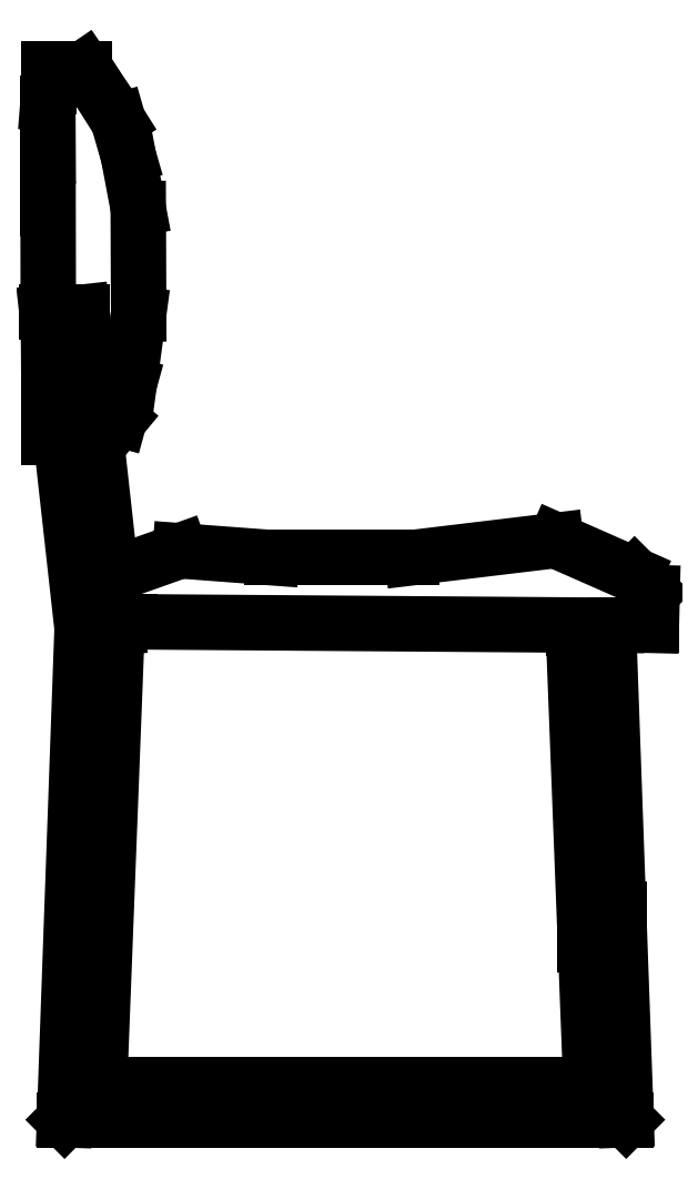
<metadata>
{"format":"dxf","ext":"dxf","renderer":"ezdxf+matplotlib","layout":"modelspace","background":"white","min_lineweight":24,"dpi":150}
</metadata>
<code>
0
SECTION
2
ENTITIES
0
LINE
8
0
10
-0.4024
20
0.748
30
0
11
-0.411
21
0.7606
31
0
0
LINE
8
0
10
-0.411
20
0.7606
30
0
11
-0.4363
21
0.7606
31
0
0
LINE
8
0
10
-0.4363
20
0.7606
30
0
11
-0.4363
21
0.7478
31
0
0
LINE
8
0
10
-0.4363
20
0.7478
30
0
11
-0.4373
21
0.7351
31
0
0
LINE
8
0
10
-0.3716
20
0.5829
30
0
11
-0.3719
21
0.6591
31
0
0
LINE
8
0
10
-0.3719
20
0.6591
30
0
11
-0.3791
21
0.6972
31
0
0
LINE
8
0
10
-0.3791
20
0.6972
30
0
11
-0.3864
21
0.7226
31
0
0
LINE
8
0
10
-0.3864
20
0.7226
30
0
11
-0.4024
21
0.748
31
0
0
LINE
8
0
10
-0.4373
20
0.7351
30
0
11
-0.4373
21
0.7224
31
0
0
LINE
8
0
10
-0.4372
20
0.697
30
0
11
-0.4373
21
0.7224
31
0
0
LINE
8
0
10
-0.4372
20
0.697
30
0
11
-0.4372
21
0.659
31
0
0
LINE
8
0
10
-0.4372
20
0.659
30
0
11
-0.437
21
0.5842
31
0
0
LINE
8
0
10
-0.438
20
0.5842
30
0
11
-0.4126
21
0.5842
31
0
0
LINE
8
0
10
-0.4126
20
0.5842
30
0
11
-0.3872
21
0.3556
31
0
0
LINE
8
0
10
-0.3872
20
0.3556
30
0
11
-0.4
21
0.02538
31
0
0
LINE
8
0
10
-0.4
20
0.02538
30
0
11
-0.04436
21
0.02538
31
0
0
LINE
8
0
10
-0.04436
20
0.02538
30
0
11
-0.0571
21
0.3556
31
0
0
LINE
8
0
10
-0.0571
20
0.3556
30
0
11
-0.03163
21
0.3556
31
0
0
LINE
8
0
10
-0.03163
20
0.3556
30
0
11
-0.01889
21
0
31
0
0
LINE
8
0
10
-0.01889
20
0
30
0
11
-0.04436
21
0.02538
31
0
0
LINE
8
0
10
-0.4253
20
0
30
0
11
-0.4126
21
0.3556
31
0
0
LINE
8
0
10
-0.3878
20
0.3602
30
0
11
-0.3779
21
0.3602
31
0
0
LINE
8
0
10
-0.3779
20
0.3602
30
0
11
-0.0259
21
0.3577
31
0
0
LINE
8
0
10
-0.01274
20
0.394
30
0
11
0
21
0.3813
31
0
0
LINE
8
0
10
0
20
0.3813
30
0
11
-0.0005724
21
0.3577
31
0
0
LINE
8
0
10
-0.0005724
20
0.3577
30
0
11
-0.0259
21
0.3577
31
0
0
LINE
8
0
10
-0.01274
20
0.394
30
0
11
-0.06969
21
0.4191
31
0
0
LINE
8
0
10
-0.06969
20
0.4191
30
0
11
-0.1737
21
0.4066
31
0
0
LINE
8
0
10
-0.1737
20
0.4066
30
0
11
-0.2753
21
0.4066
31
0
0
LINE
8
0
10
-0.2753
20
0.4066
30
0
11
-0.3416
21
0.4116
31
0
0
LINE
8
0
10
-0.3416
20
0.4116
30
0
11
-0.3911
21
0.394
31
0
0
LINE
8
0
10
-0.3911
20
0.3897
30
0
11
-0.3911
21
0.394
31
0
0
LINE
8
0
10
-0.3911
20
0.394
30
0
11
-0.3915
21
0.3936
31
0
0
LINE
8
0
10
-0.4126
20
0.3556
30
0
11
-0.438
21
0.5842
31
0
0
LINE
8
0
10
-0.4369
20
0.5734
30
0
11
-0.4366
21
0.5319
31
0
0
LINE
8
0
10
-0.4366
20
0.5319
30
0
11
-0.4366
21
0.4938
31
0
0
LINE
8
0
10
-0.4366
20
0.4938
30
0
11
-0.428
21
0.4938
31
0
0
LINE
8
0
10
-0.404
20
0.5065
30
0
11
-0.4026
21
0.5066
31
0
0
LINE
8
0
10
-0.3716
20
0.5829
30
0
11
-0.3785
21
0.5322
31
0
0
LINE
8
0
10
-0.3785
20
0.5322
30
0
11
-0.3855
21
0.5067
31
0
0
LINE
8
0
10
-0.4026
20
0.5066
30
0
11
-0.404
21
0.5057
31
0
0
LINE
8
0
10
-0.3855
20
0.5067
30
0
11
-0.4018
21
0.4871
31
0
0
LINE
8
0
10
-0.04894
20
0.1441
30
0
11
-0.04894
21
0.127
31
0
0
LINE
8
0
10
-0.02361
20
0.1318
30
0
11
-0.02361
21
0.1525
31
0
0
LINE
8
0
10
-0.02361
20
0.1525
30
0
11
-0.02447
21
0.1525
31
0
0
LINE
8
0
10
-0.4
20
0.02538
30
0
11
-0.4253
21
0
31
0
0
LINE
8
0
10
-0.4253
20
0
30
0
11
-0.01889
21
0
31
0
0
POLYLINE
8
_KTI_CONTROL
10
0
20
0
30
0
66
     1
70
     8
0
VERTEX
8
_KTI_CONTROL
10
0
20
0
30
0
70
    32
0
VERTEX
8
_KTI_CONTROL
10
0
20
0
30
0
70
    32
0
SEQEND
8
_KTI_CONTROL
0
POLYLINE
8
_KTI_CONTROL
10
0
20
0
30
0
66
     1
70
     8
0
VERTEX
8
_KTI_CONTROL
10
0
20
0
30
0
70
    32
0
VERTEX
8
_KTI_CONTROL
10
0
20
0
30
0
70
    32
0
SEQEND
8
_KTI_CONTROL
0
ENDSEC
0
EOF

</code>
